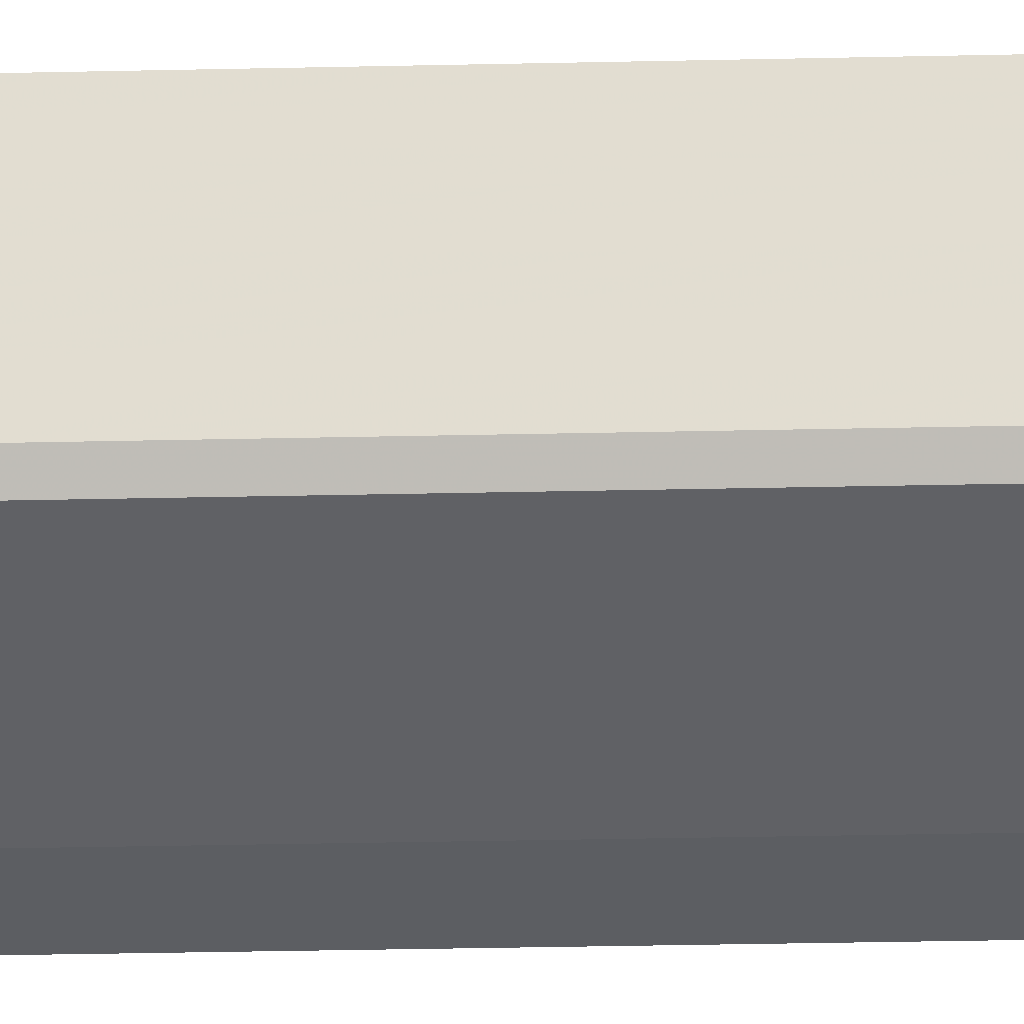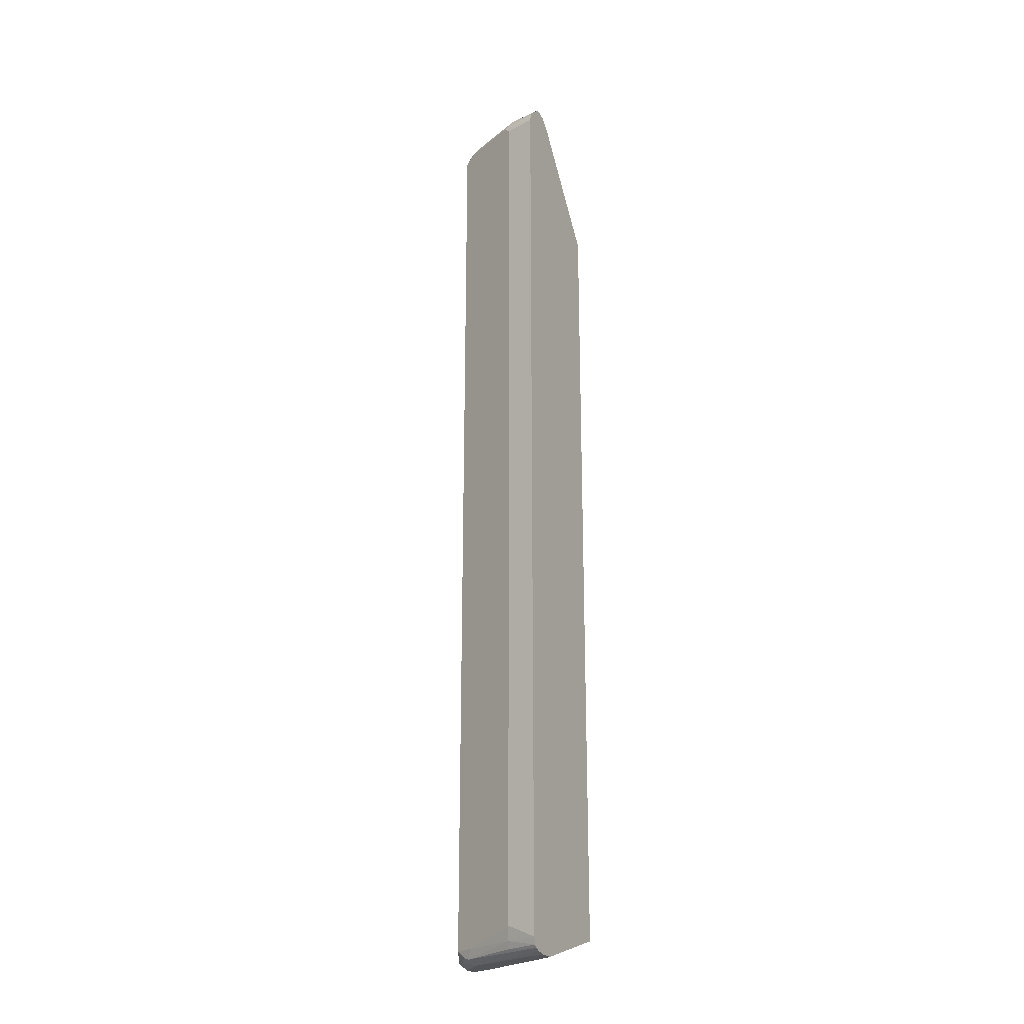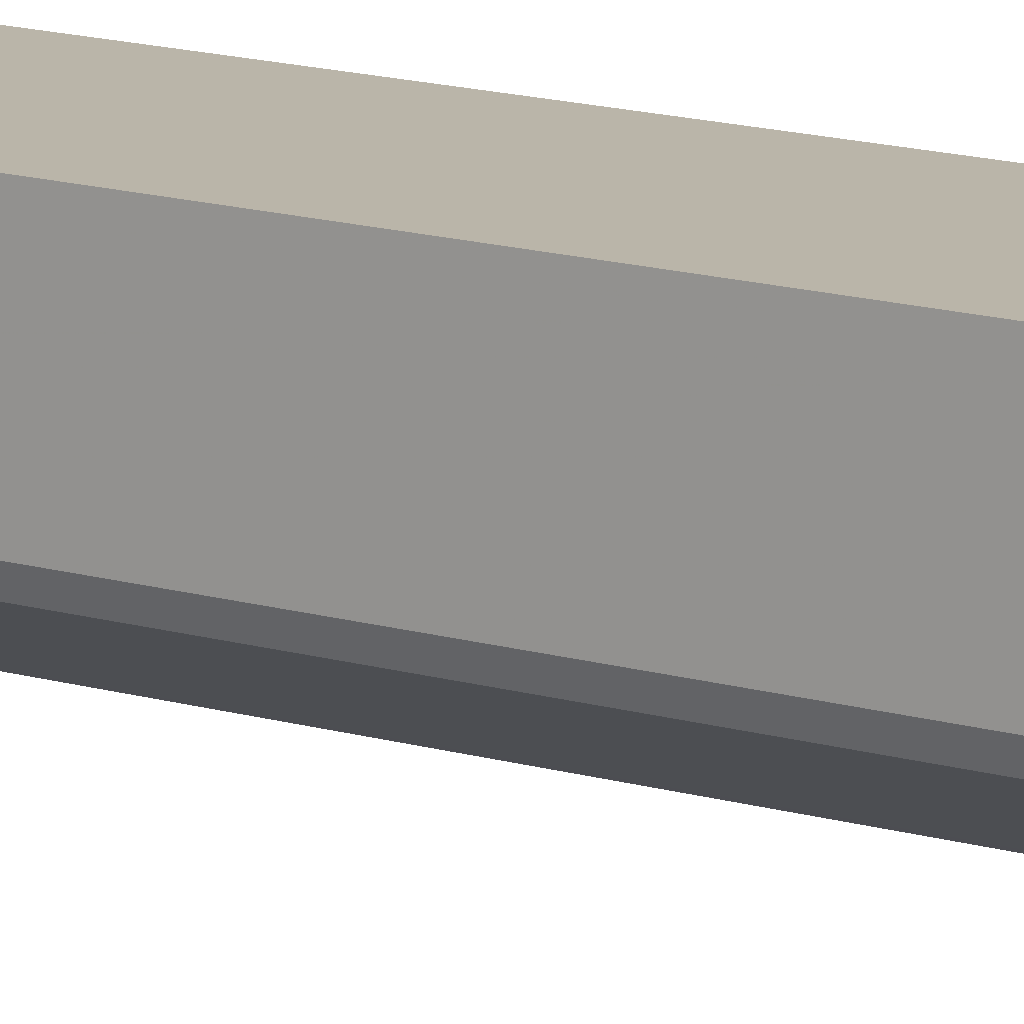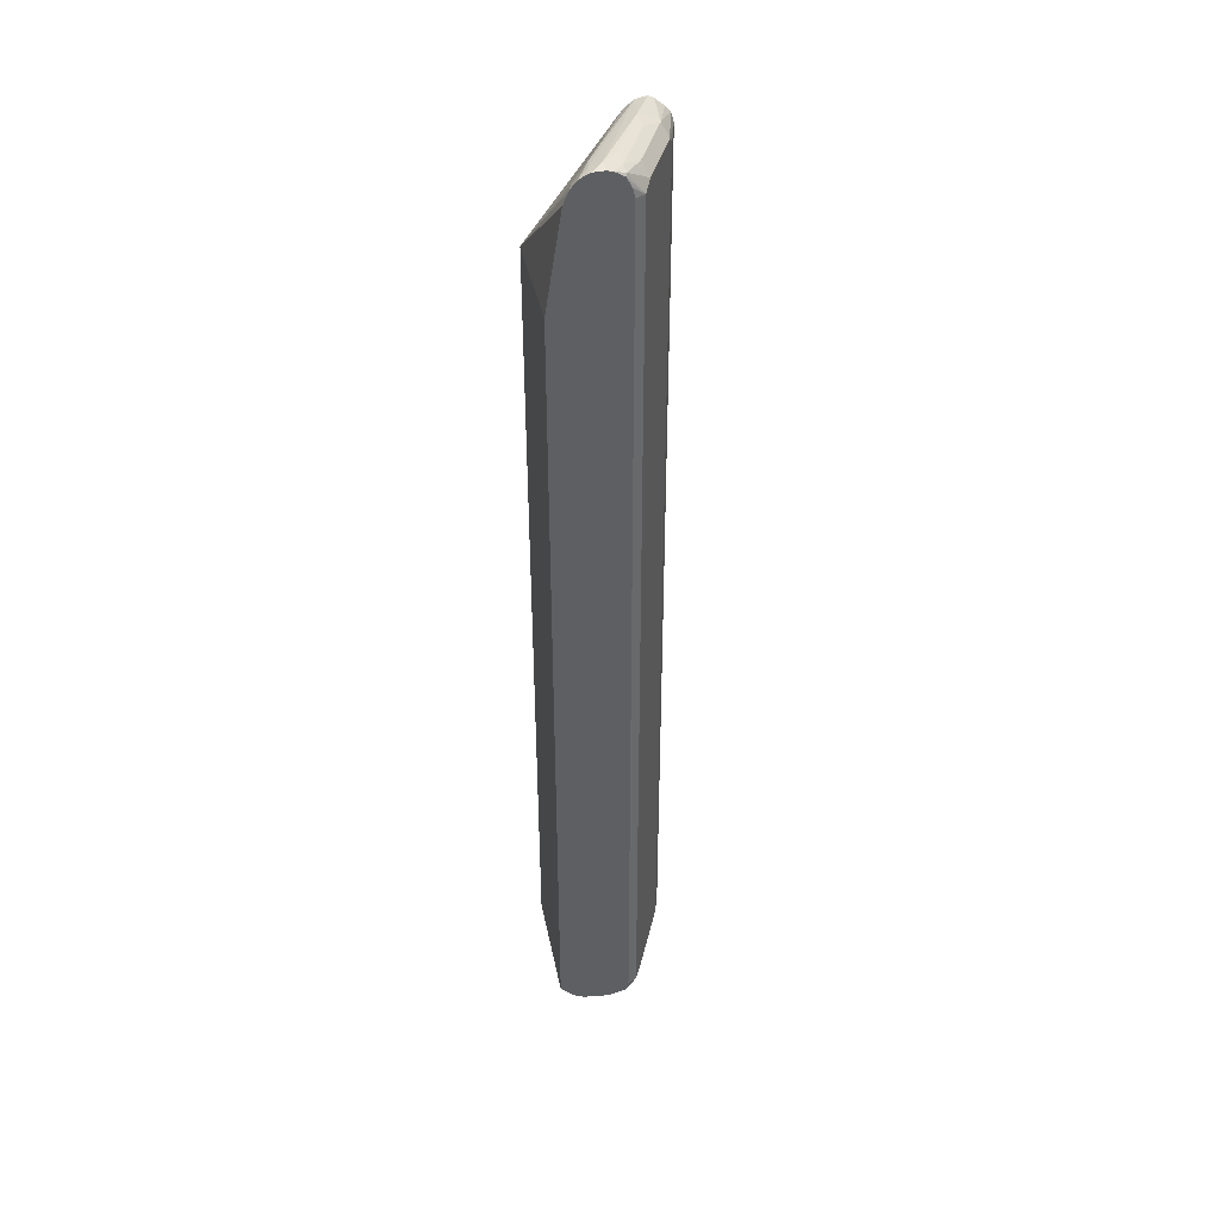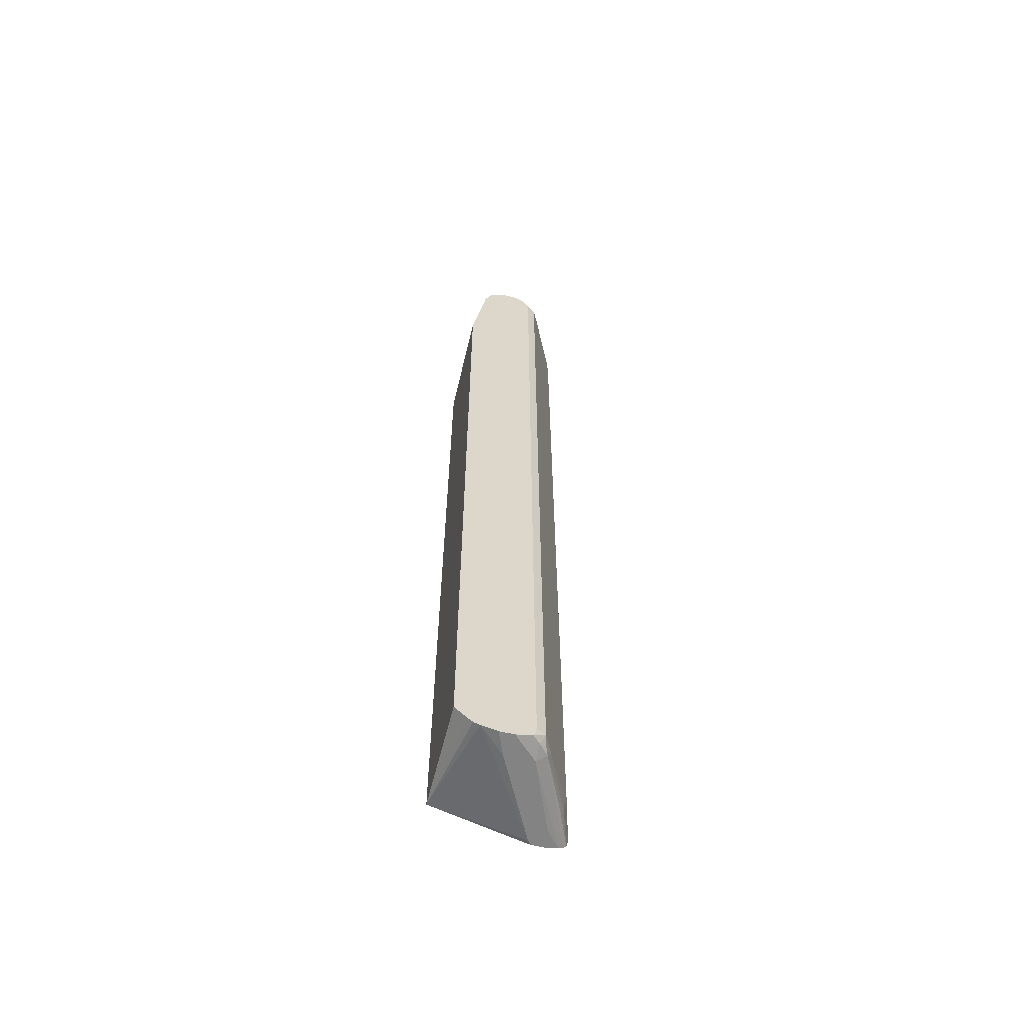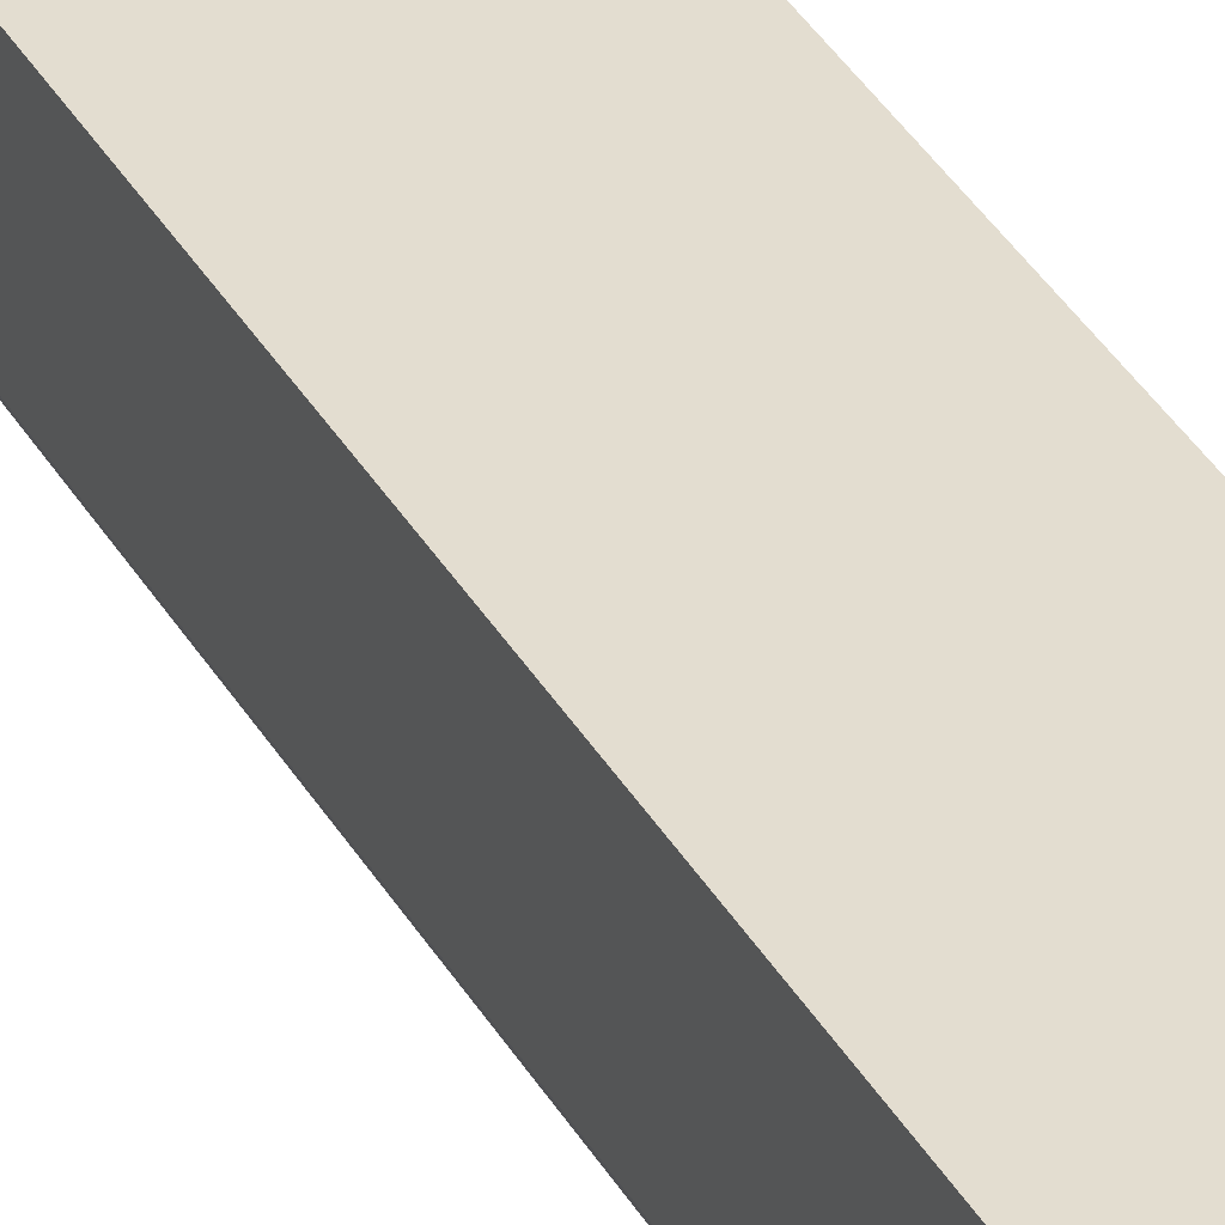
<metadata>
{"format":"obj","ext":"obj","renderer":"f3d","projection":"perspective","resolution":1024,"background":"white","views":[{"elev":-22.4,"azim":92.5,"up":"+Z"},{"elev":-23.1,"azim":-153.2,"up":"+Y"},{"elev":13.6,"azim":124.6,"up":"+Z"},{"elev":40.9,"azim":78.3,"up":"+Y"},{"elev":-61.0,"azim":76.6,"up":"+Y"},{"elev":35.5,"azim":154.1,"up":"+Z"}]}
</metadata>
<code>
v 0.1557 0.2263 -0.1058
v 0.1557 0.3384 -0.1236
v 0.02772 0.2256 -0.1058
v 0.1557 -0.716 -0.1058
v 0.1557 0.3532 -0.1303
v 0.1397 0.3491 -0.1343
v 0.02772 0.3493 -0.1986
v 0.02772 -0.709 -0.1058
v 0.1557 -0.7307 -0.1211
v 0.1557 0.362 -0.1376
v 0.1249 0.3625 -0.1531
v 0.02772 0.3572 -0.2048
v 0.02772 -0.7402 -0.2089
v 0.03225 -0.7414 -0.2095
v 0.1557 -0.7372 -0.1324
v 0.1557 -0.7345 -0.1255
v 0.1557 0.3663 -0.146
v 0.1397 0.3652 -0.1504
v 0.02772 0.3654 -0.2146
v 0.02772 -0.7414 -0.214
v 0.06447 -0.7414 -0.1934
v 0.1289 -0.7414 -0.1612
v 0.1557 -0.7414 -0.1506
v 0.1557 0.3676 -0.149
v 0.145 0.3707 -0.1612
v 0.06447 0.3707 -0.2095
v 0.02772 0.3677 -0.2271
v 0.02772 -0.7414 -0.2301
v 0.1557 -0.7414 -0.1667
v 0.1557 0.368 -0.1625
v 0.1289 0.3707 -0.1773
v 0.08059 0.3665 -0.2115
v 0.06447 0.3599 -0.231
v 0.02772 0.3662 -0.2301
v 0.04835 -0.7414 -0.2256
v 0.02772 -0.7388 -0.2417
v 0.145 -0.7414 -0.1773
v 0.1557 -0.739 -0.1773
v 0.1557 0.3665 -0.1687
v 0.145 0.3665 -0.1793
v 0.02772 0.3644 -0.2333
v 0.1289 0.3599 -0.1988
v 0.07253 0.3464 -0.2377
v 0.02772 0.35 -0.2485
v 0.02772 0.356 -0.2432
v 0.1289 -0.7414 -0.1934
v 0.02772 -0.7366 -0.2472
v 0.1471 -0.7372 -0.1934
v 0.1557 -0.7372 -0.1848
v 0.1557 0.36 -0.18
v 0.1531 0.3625 -0.1813
v 0.137 0.3464 -0.2055
v 0.1048 0.3464 -0.2216
v 0.06447 0.3384 -0.2417
v 0.02772 0.3384 -0.2521
v 0.1504 0.3384 -0.1988
v 0.1504 -0.7251 -0.1988
v 0.08596 -0.709 -0.231
v 0.06447 -0.709 -0.2417
v 0.1343 -0.7359 -0.2041
v 0.02772 -0.7334 -0.25
v 0.0685 -0.7332 -0.2337
v 0.141 -0.7332 -0.2014
v 0.1557 -0.7339 -0.1865
v 0.1557 0.349 -0.1855
v 0.02772 -0.7251 -0.2521
v 0.1557 0.3384 -0.1883
v 0.1557 -0.7251 -0.1883
v 0.1289 -0.7251 -0.2095
v 0.06648 -0.7251 -0.2377
v 0.02772 -0.7304 -0.2508
f 33 44 45
f 33 45 41
f 35 36 46
f 36 47 46
f 37 46 38
f 38 46 48
f 39 51 40
f 39 50 51
f 33 43 44
f 40 51 42
f 42 51 52
f 42 52 53
f 42 53 43
f 38 48 49
f 33 42 43
f 32 42 33
f 43 54 55
f 19 26 27
f 24 30 25
f 25 30 31
f 25 31 26
f 26 31 40
f 26 40 32
f 33 41 34
f 26 32 33
f 27 33 34
f 28 36 35
f 29 37 38
f 30 39 31
f 31 39 40
f 32 40 42
f 26 33 27
f 43 55 44
f 43 57 58
f 43 56 57
f 19 25 26
f 61 70 62
f 61 71 70
f 60 70 69
f 60 62 70
f 59 70 66
f 59 69 70
f 57 59 58
f 57 69 59
f 57 60 69
f 57 63 60
f 57 68 64
f 66 70 71
f 56 67 68
f 56 65 67
f 54 66 55
f 54 59 66
f 43 58 59
f 43 59 54
f 46 47 60
f 46 60 48
f 47 61 62
f 47 62 60
f 43 53 56
f 48 60 63
f 48 57 49
f 49 57 64
f 50 65 56
f 50 56 51
f 51 56 52
f 52 56 53
f 48 63 57
f 18 25 19
f 56 68 57
f 17 24 18
f 3 41 45
f 3 34 41
f 3 27 34
f 3 19 27
f 3 12 19
f 3 7 12
f 3 6 7
f 3 5 6
f 2 5 3
f 1 5 2
f 1 10 5
f 1 17 10
f 1 24 17
f 1 30 24
f 1 39 30
f 1 50 39
f 1 65 50
f 18 24 25
f 1 3 8
f 1 8 4
f 1 4 9
f 1 9 16
f 1 16 15
f 3 45 44
f 1 15 23
f 1 29 38
f 1 38 49
f 1 49 64
f 1 64 68
f 1 68 67
f 1 67 65
f 1 23 29
f 3 44 55
f 1 2 3
f 3 66 71
f 11 18 19
f 13 20 14
f 14 20 28
f 14 28 35
f 14 35 46
f 14 46 37
f 10 18 11
f 14 37 29
f 14 23 22
f 14 22 21
f 14 21 15
f 15 21 22
f 15 22 23
f 3 55 66
f 14 29 23
f 10 17 18
f 11 19 12
f 8 15 16
f 3 71 61
f 3 61 47
f 3 47 36
f 3 36 28
f 8 16 9
f 3 20 13
f 3 13 8
f 3 28 20
f 5 10 6
f 6 10 11
f 6 11 7
f 7 11 12
f 8 13 14
f 8 14 15
f 4 8 9

</code>
